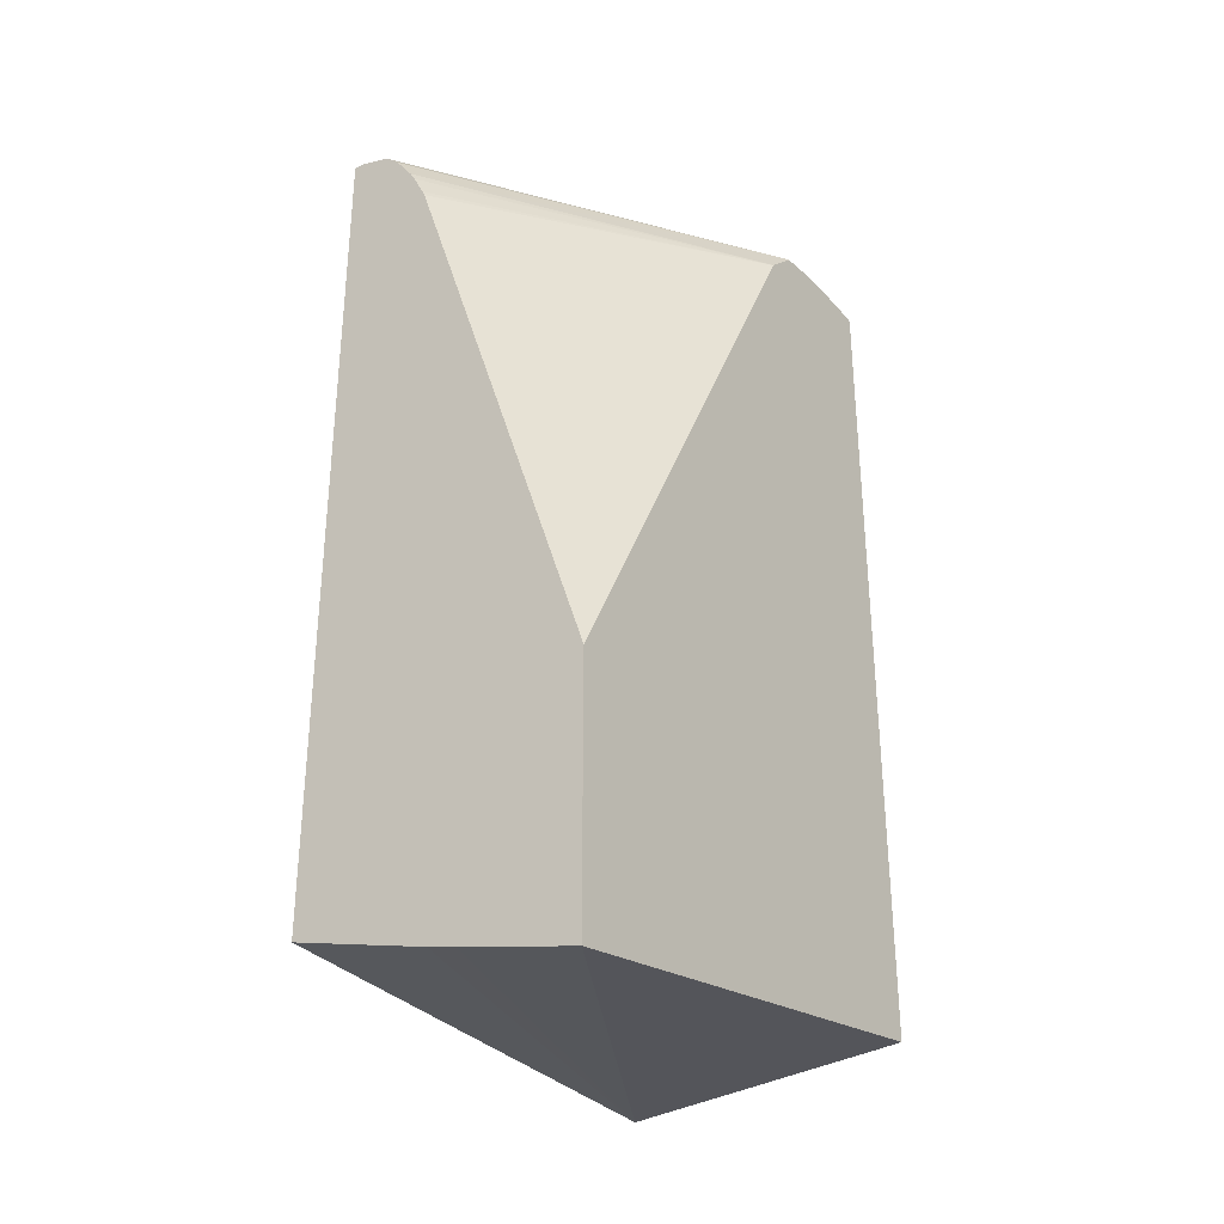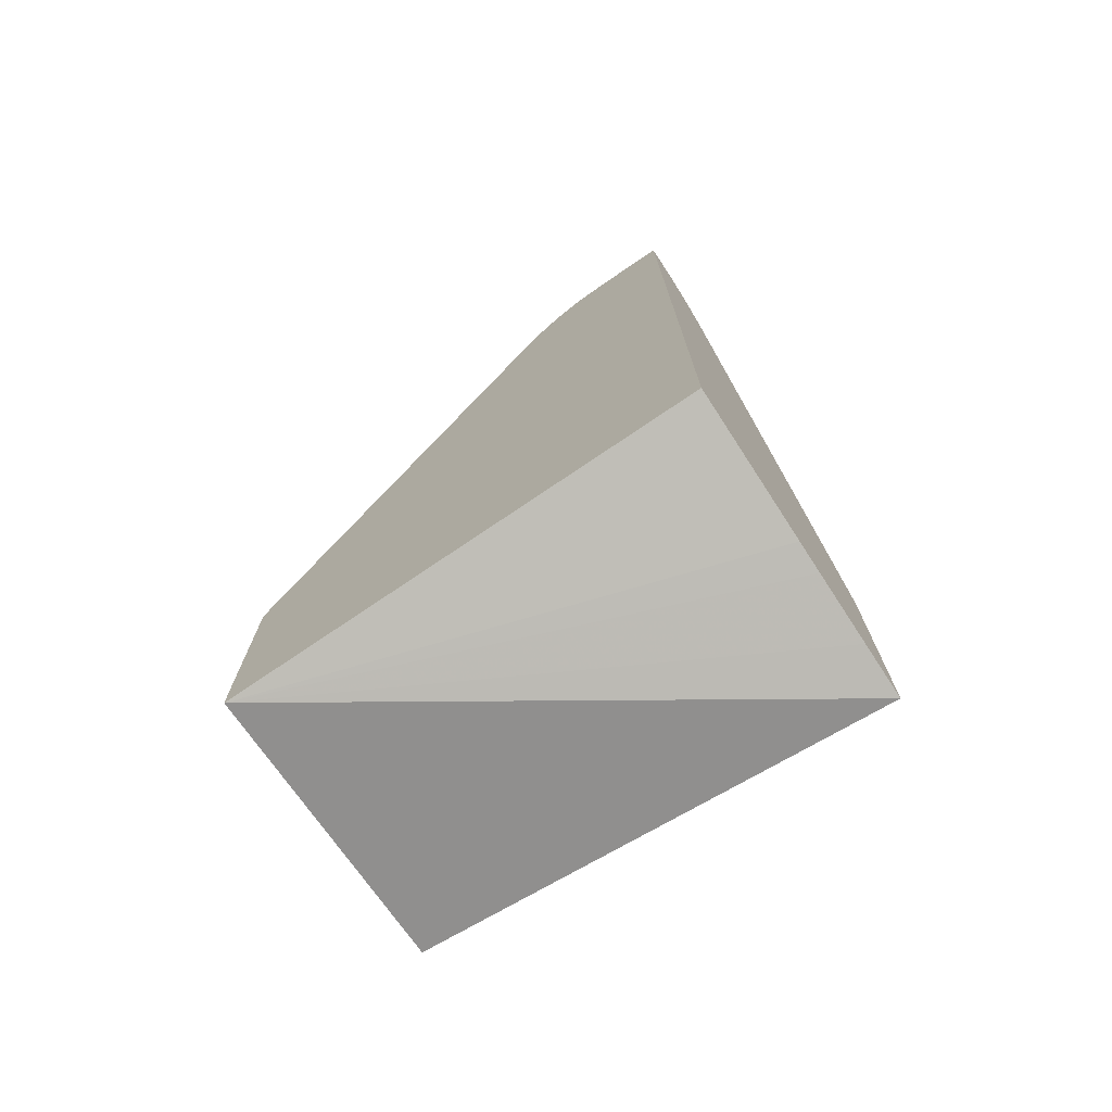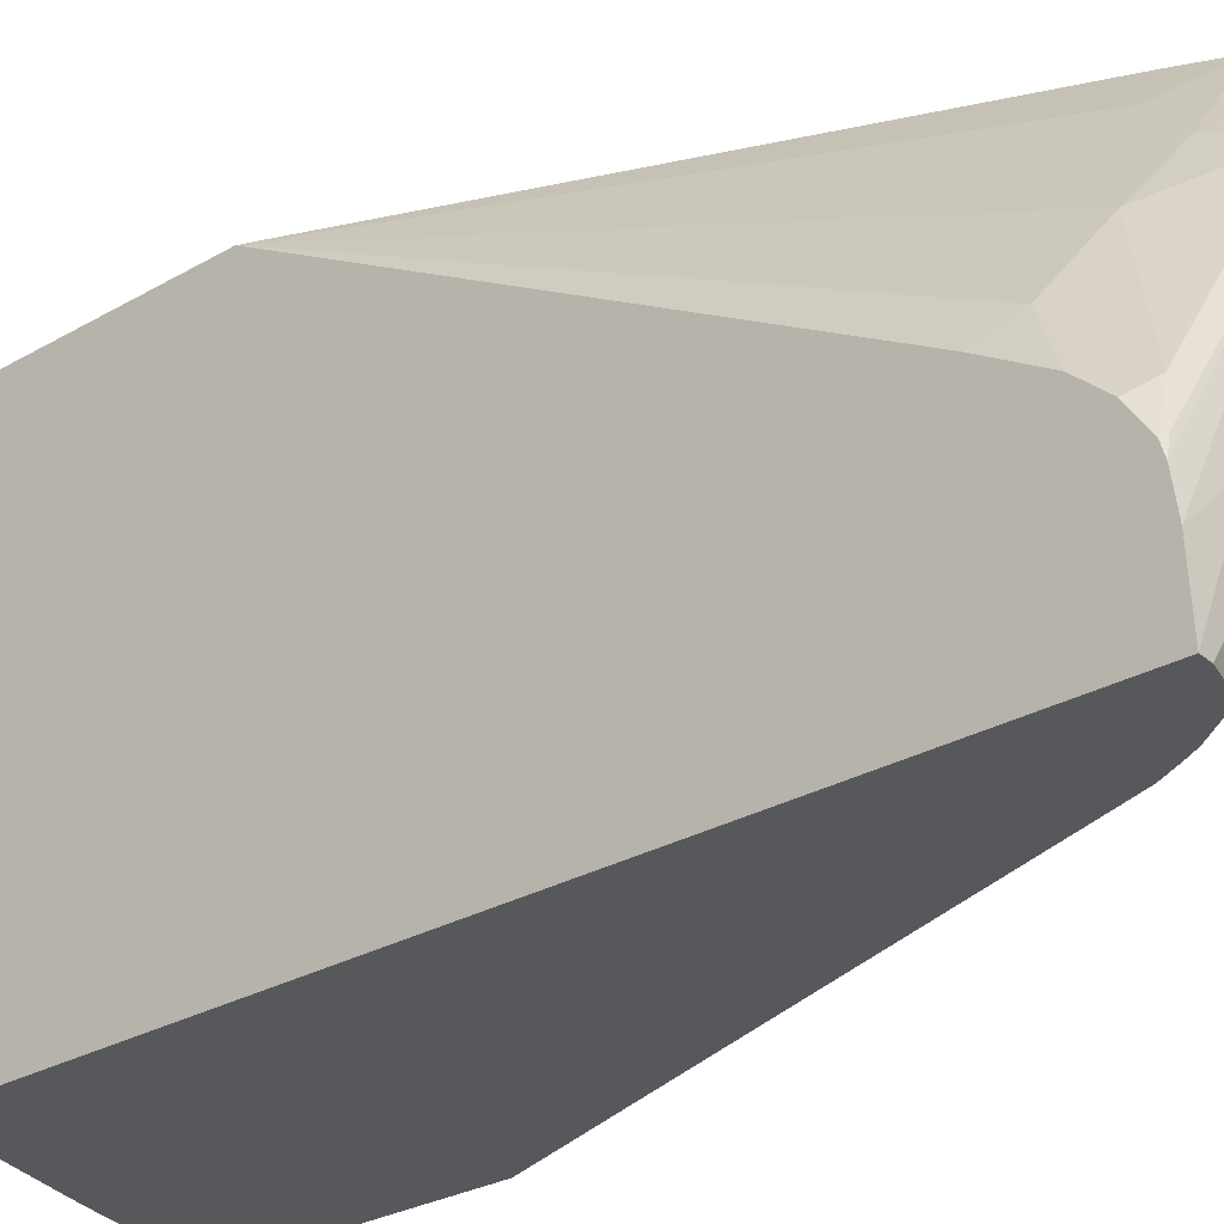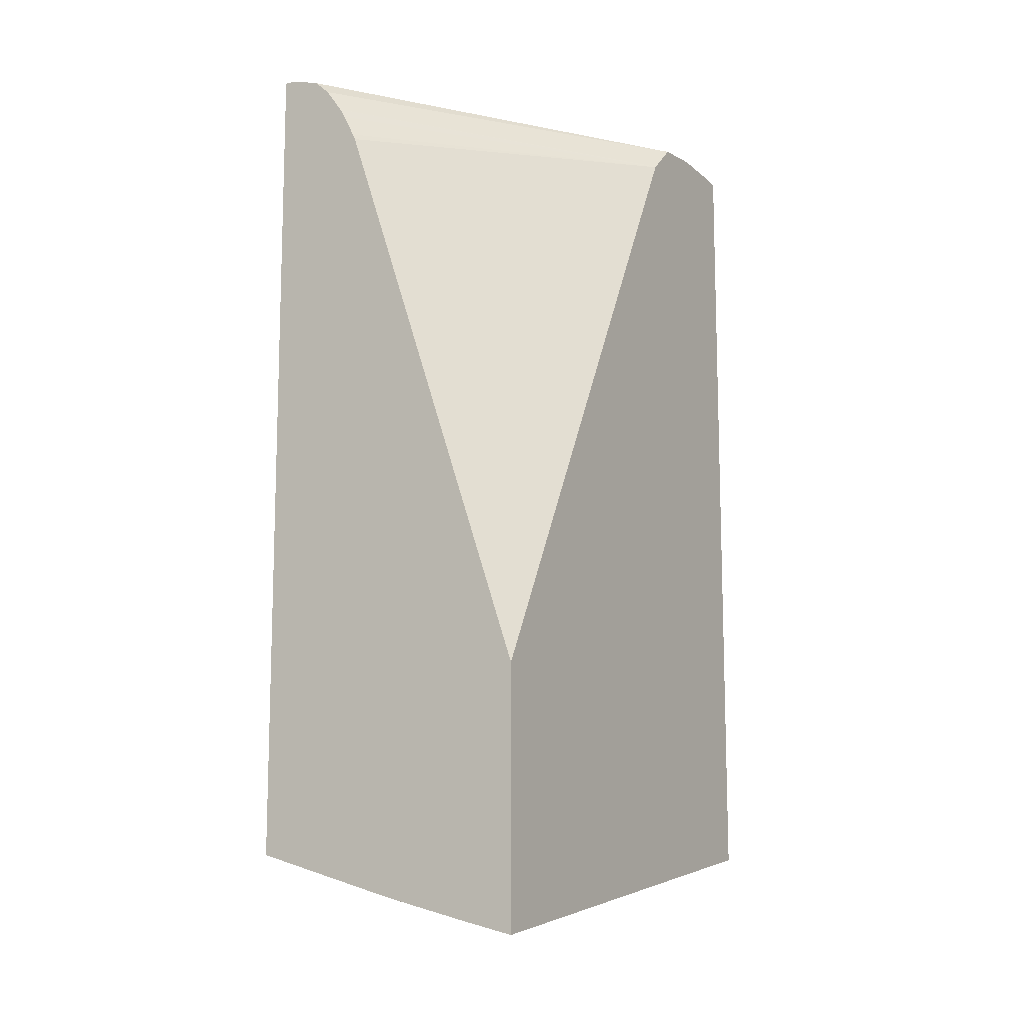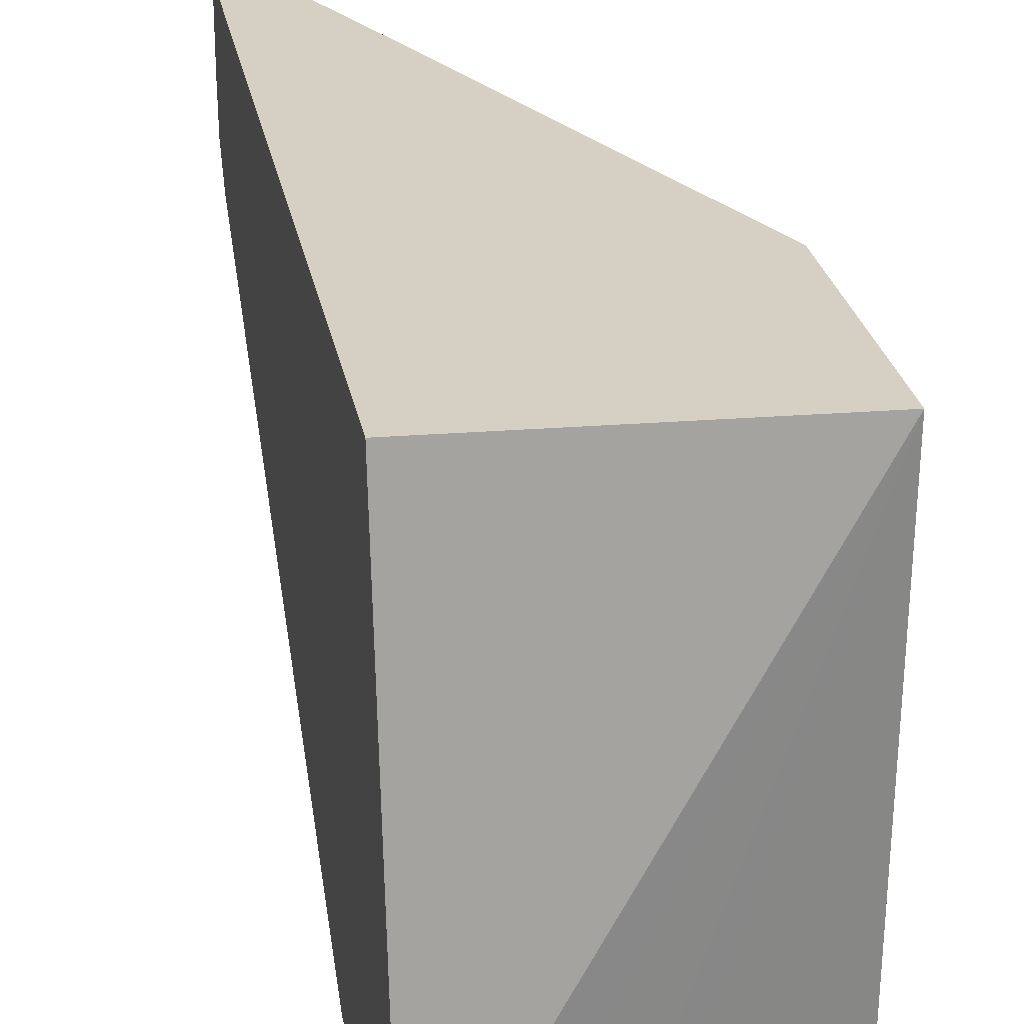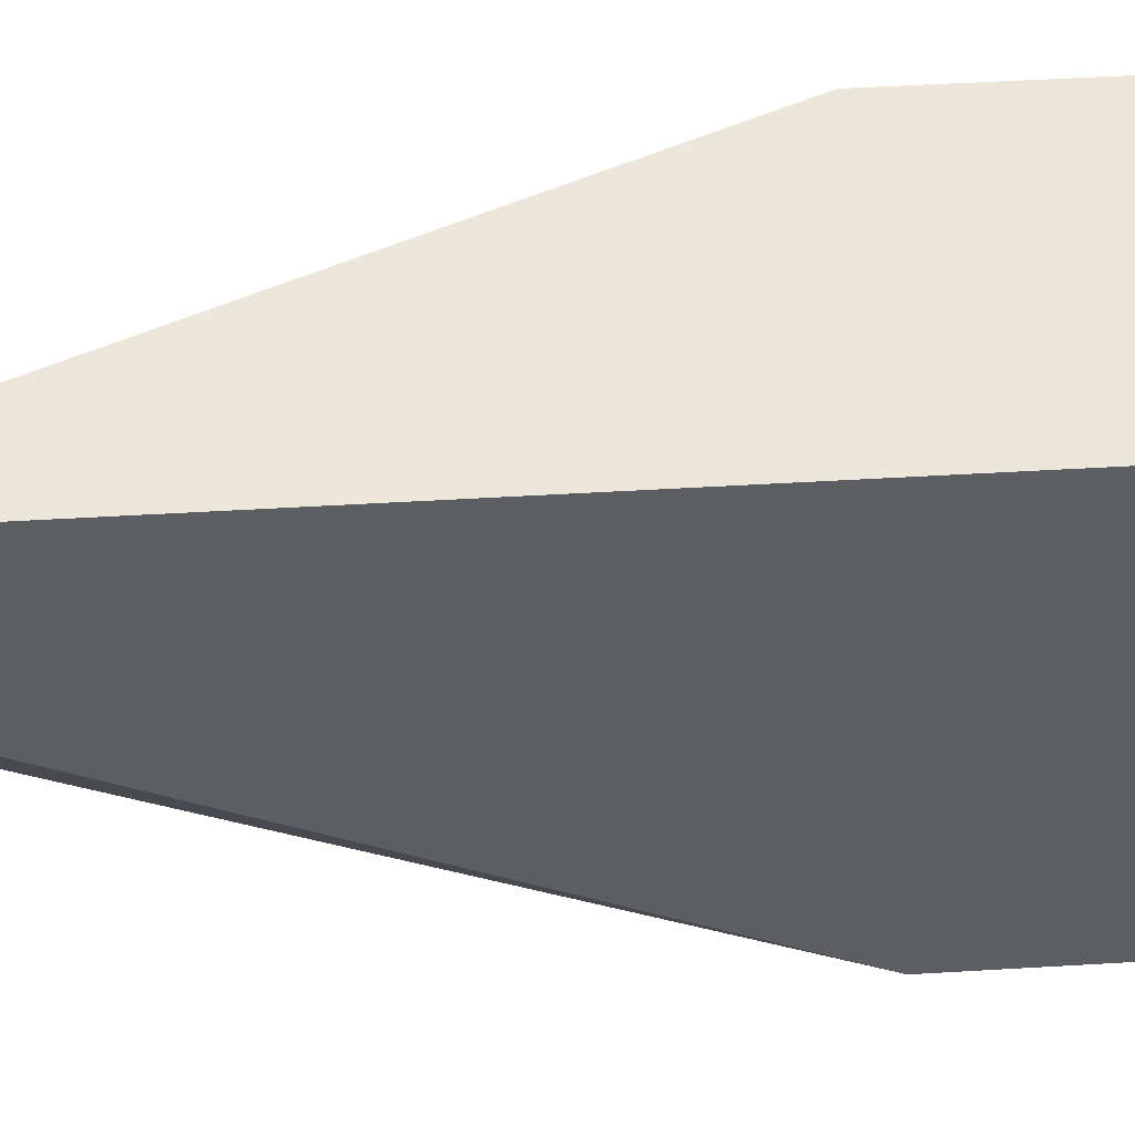
<metadata>
{"format":"obj","ext":"obj","renderer":"f3d","projection":"perspective","resolution":1024,"background":"white","views":[{"elev":-31.7,"azim":35.7,"up":"+Z"},{"elev":-73.7,"azim":-56.2,"up":"+Z"},{"elev":-28.3,"azim":-49.0,"up":"+Y"},{"elev":-11.5,"azim":31.4,"up":"+Z"},{"elev":26.2,"azim":169.7,"up":"+Y"},{"elev":51.0,"azim":86.3,"up":"+Y"}]}
</metadata>
<code>
v -0.01292 0.009657 0.02808
v -0.01347 0.009657 0.0282
v -0.01599 0.01473 0.02869
v -0.01292 0.01473 0.02886
v -0.01292 0.009657 0.03075
v -0.01417 0.009657 0.02838
v -0.01448 0.009657 0.02846
v -0.01599 0.009657 0.02887
v -0.01599 0.01473 0.03117
v -0.01292 0.01473 0.03752
v -0.01292 0.01306 0.03721
v -0.01499 0.009657 0.0368
v -0.01599 0.009657 0.03771
v -0.01599 0.01175 0.03651
v -0.01577 0.01202 0.03679
v -0.0151 0.01288 0.03693
v -0.01421 0.0142 0.03658
v -0.01378 0.01473 0.03647
v -0.01327 0.01473 0.03728
v -0.01353 0.01428 0.03753
v -0.01292 0.01471 0.03754
v -0.01292 0.01307 0.03722
v -0.0152 0.009657 0.03721
v -0.01514 0.009657 0.03711
v -0.01502 0.009657 0.03687
v -0.01587 0.009657 0.03771
v -0.01538 0.01088 0.03769
v -0.01599 0.01033 0.03768
v -0.01599 0.01139 0.0371
v -0.01588 0.01158 0.03708
v -0.01579 0.0113 0.03754
v -0.01492 0.01264 0.03743
v -0.01425 0.0135 0.03751
v -0.01441 0.01369 0.03701
v -0.01358 0.01473 0.03692
v -0.01442 0.013 0.0376
v -0.0137 0.01388 0.03758
v -0.01313 0.01445 0.03756
v -0.01367 0.01445 0.03714
v -0.01292 0.01453 0.03756
v -0.01292 0.01341 0.03753
v -0.01539 0.009657 0.03746
v -0.01555 0.009657 0.03761
v -0.01329 0.01313 0.03759
v -0.01292 0.01389 0.03758
v -0.01306 0.01382 0.03759
v -0.01395 0.0132 0.03762
v -0.01599 0.01069 0.03763
v -0.01599 0.01113 0.03739
v -0.01599 0.01082 0.03759
v -0.01593 0.01088 0.03762
v -0.01409 0.01392 0.03721
v -0.01292 0.01402 0.03758
f 20 37 38
f 20 38 21
f 20 35 39
f 20 39 33
f 22 41 23
f 26 44 45
f 23 41 42
f 26 43 41
f 26 41 44
f 21 38 40
f 20 36 37
f 16 33 34
f 19 35 20
f 17 35 18
f 17 34 35
f 16 34 17
f 16 32 33
f 16 31 32
f 15 31 16
f 15 30 31
f 26 45 46
f 15 29 30
f 20 33 36
f 26 46 27
f 36 51 48
f 27 46 47
f 14 29 15
f 48 51 50
f 45 53 46
f 41 43 42
f 41 45 44
f 40 46 53
f 38 46 40
f 38 47 46
f 37 47 38
f 36 47 37
f 35 52 39
f 34 52 35
f 33 52 34
f 33 39 52
f 31 33 32
f 31 36 33
f 31 51 36
f 31 50 51
f 31 49 50
f 30 49 31
f 29 49 30
f 28 36 48
f 28 47 36
f 27 47 28
f 13 27 28
f 11 25 12
f 1 21 40
f 1 6 2
f 1 7 6
f 1 8 7
f 1 13 8
f 1 26 13
f 1 43 26
f 1 42 43
f 1 24 23
f 1 25 24
f 1 12 25
f 2 6 3
f 1 5 12
f 1 22 11
f 1 41 22
f 1 45 41
f 1 53 45
f 1 40 53
f 1 10 21
f 1 4 10
f 1 3 4
f 1 2 3
f 13 26 27
f 1 11 5
f 3 6 7
f 1 23 42
f 3 8 13
f 11 24 25
f 11 23 24
f 11 22 23
f 3 7 8
f 10 19 20
f 9 17 18
f 9 16 17
f 9 15 16
f 9 14 15
f 5 11 12
f 3 10 4
f 10 20 21
f 3 35 19
f 3 19 10
f 3 13 28
f 3 28 48
f 3 50 49
f 3 49 29
f 3 48 50
f 3 29 14
f 3 14 9
f 3 9 18
f 3 18 35

</code>
